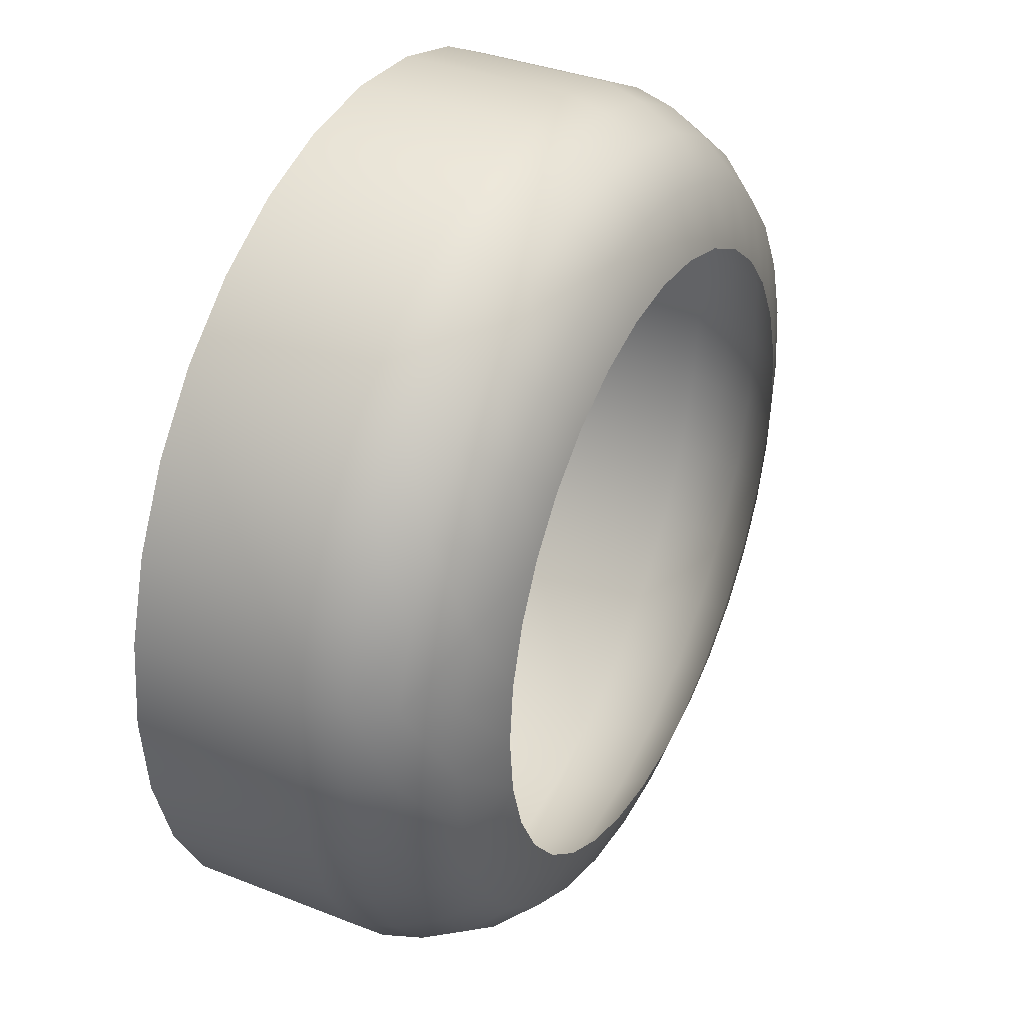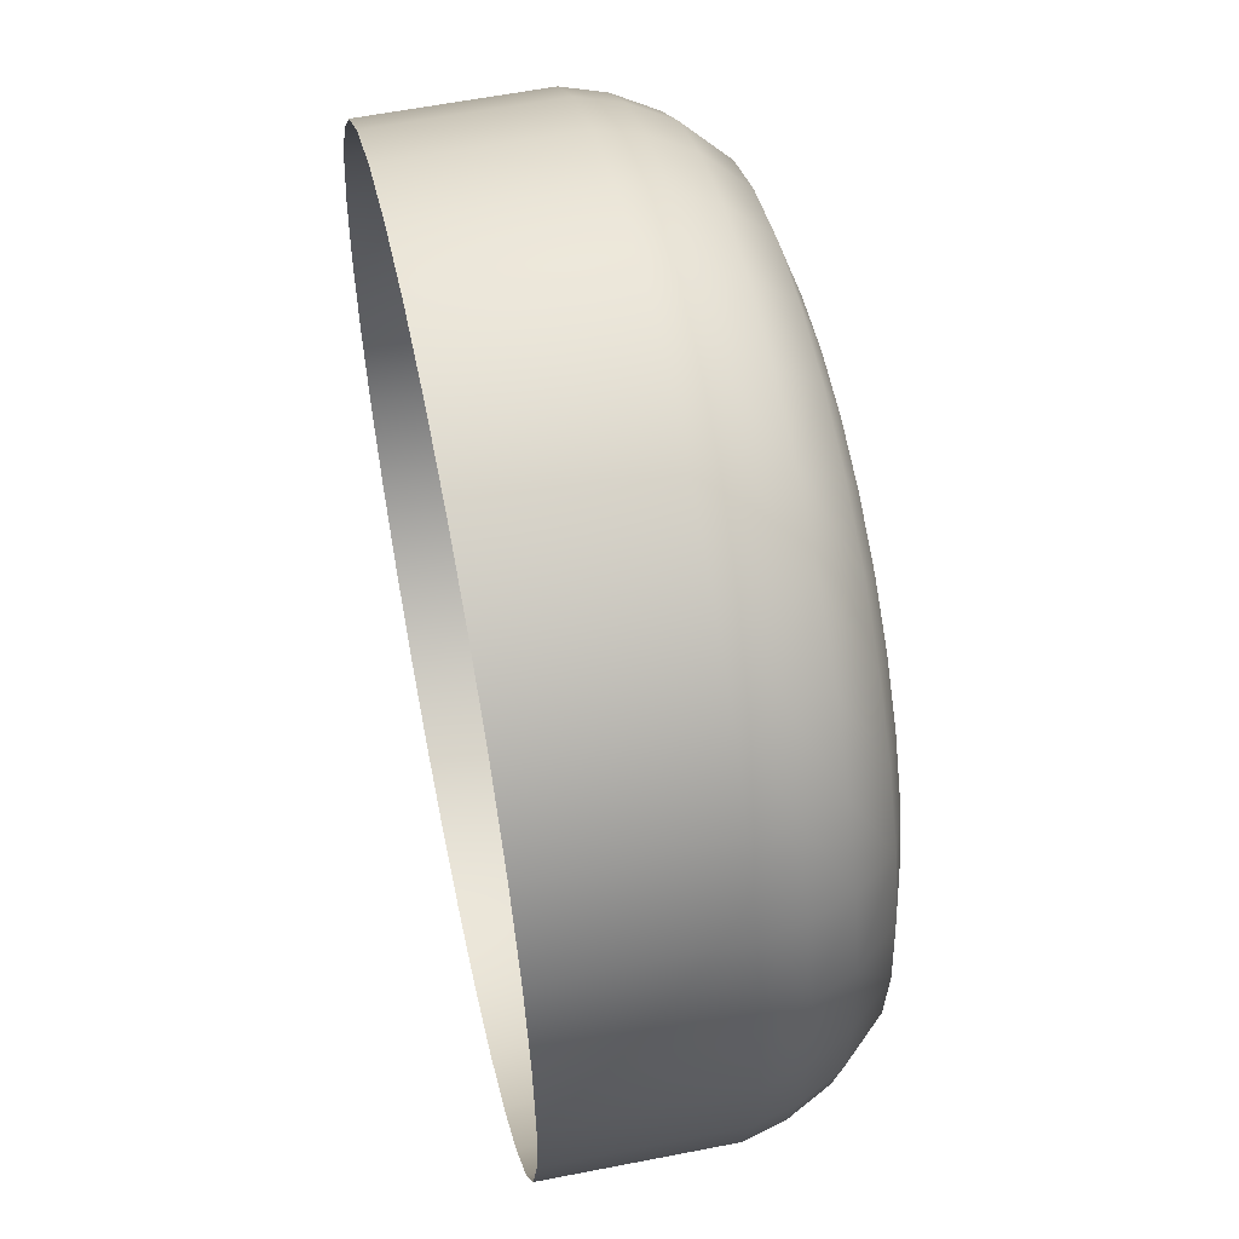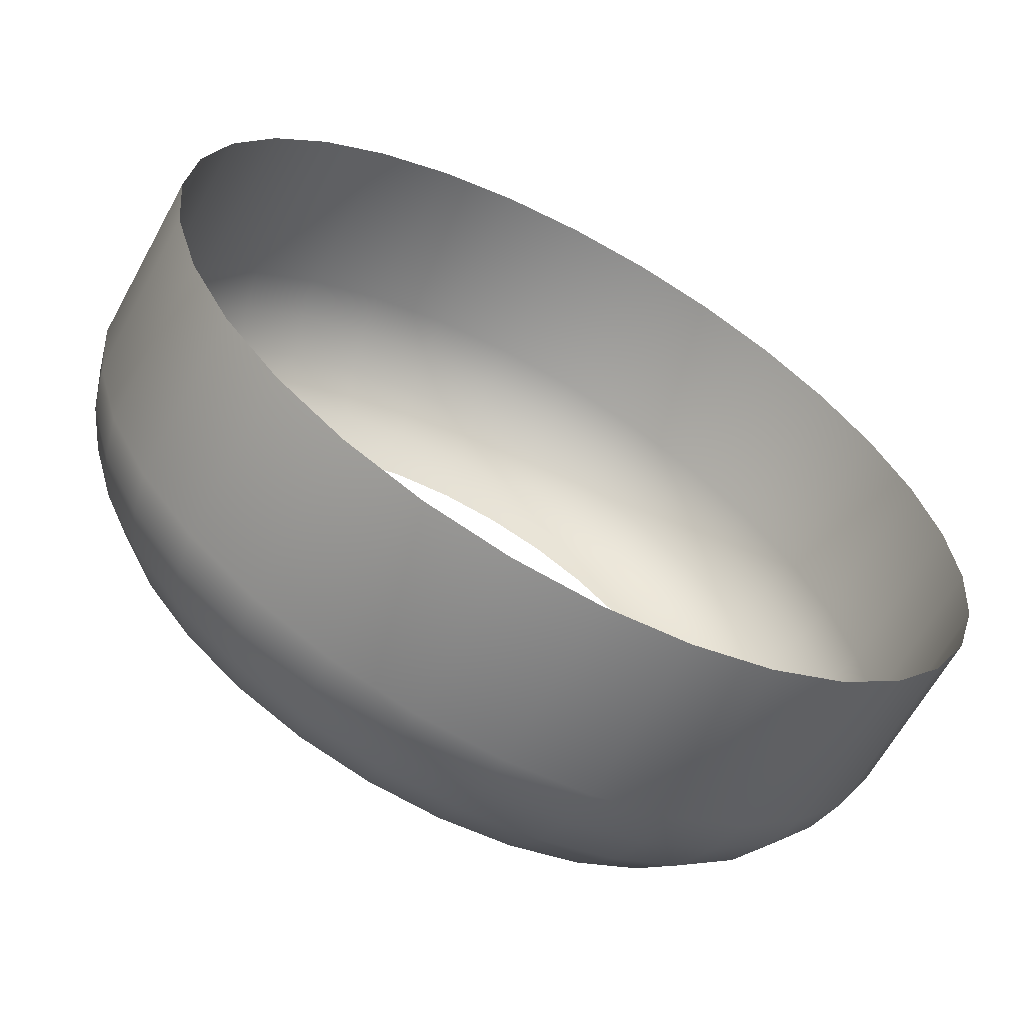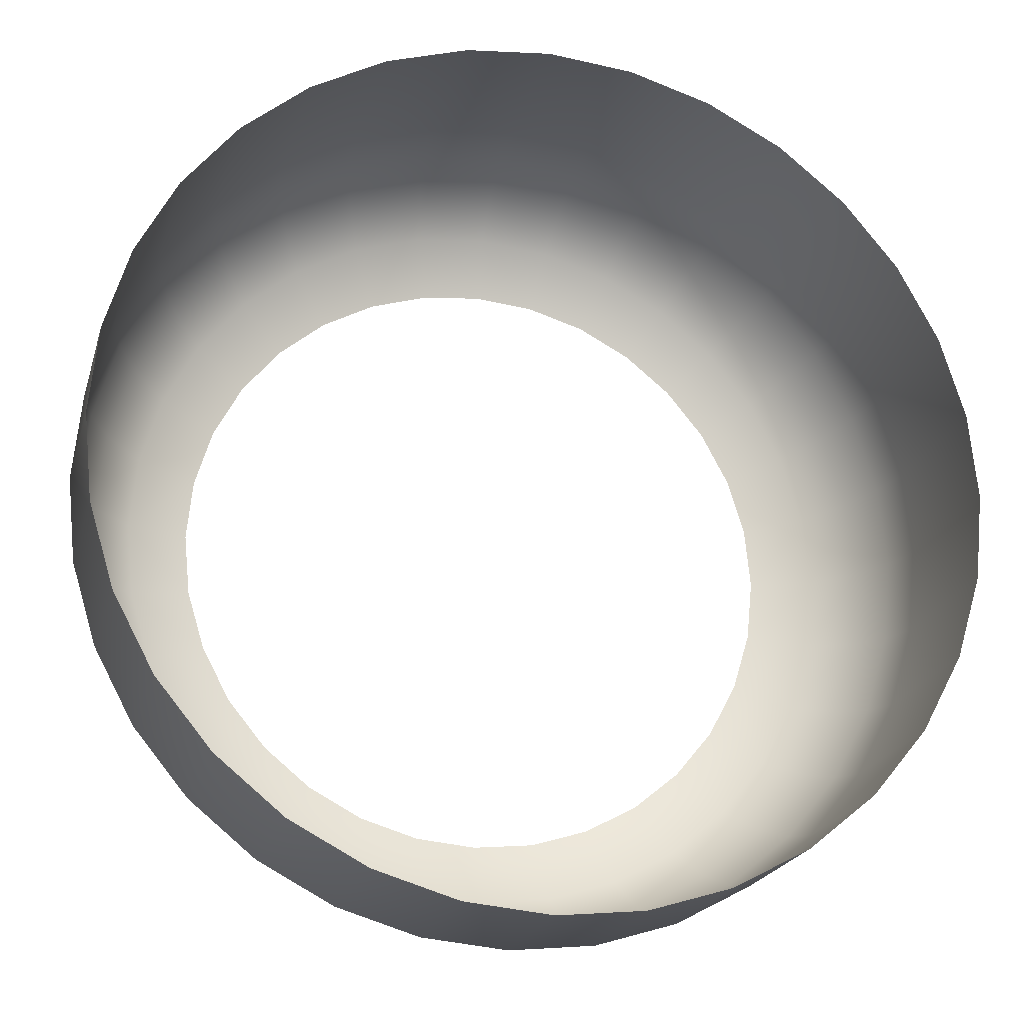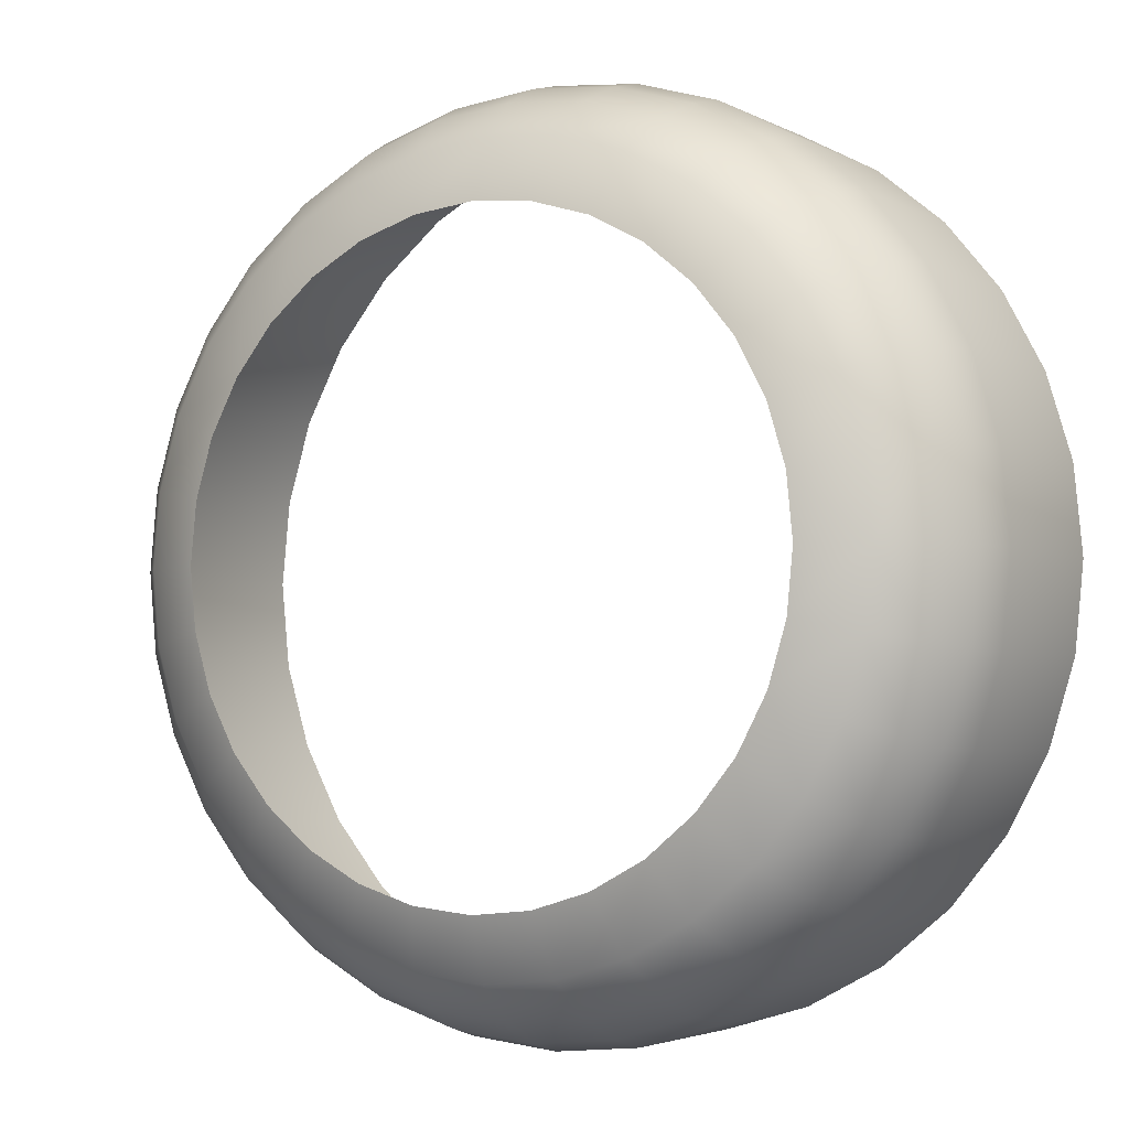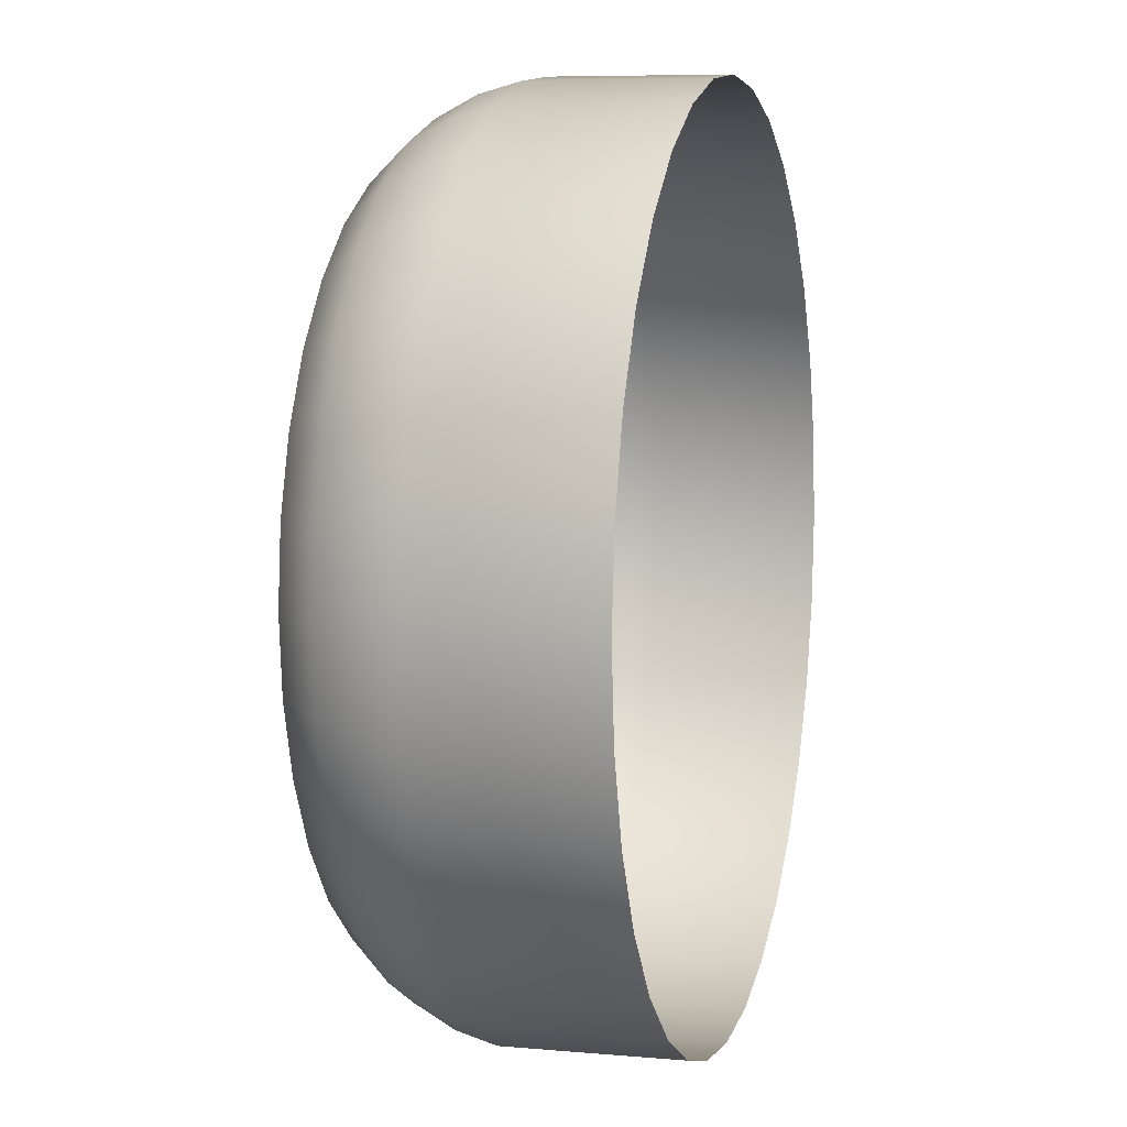
<metadata>
{"format":"obj","ext":"obj","renderer":"f3d","projection":"perspective","resolution":1024,"background":"white","views":[{"elev":36.6,"azim":-63.0,"up":"+Z"},{"elev":55.4,"azim":-101.9,"up":"+Z"},{"elev":-63.0,"azim":151.4,"up":"+Z"},{"elev":-20.6,"azim":165.7,"up":"+Z"},{"elev":-3.4,"azim":31.2,"up":"+Z"},{"elev":6.9,"azim":105.1,"up":"+Z"}]}
</metadata>
<code>
v 0.4733 1.668 -1.496
v 0.4814 1.668 -1.506
v 0.4813 1.643 -1.506
v 0.4732 1.643 -1.496
v 0.4672 1.643 -1.485
v 0.4814 1.668 -1.414
v 0.4813 1.643 -1.414
v 0.4912 1.643 -1.406
v 0.4733 1.668 -1.424
v 0.4732 1.643 -1.424
v 0.4672 1.668 -1.435
v 0.4672 1.643 -1.435
v 0.4635 1.668 -1.447
v 0.4635 1.643 -1.447
v 0.4623 1.668 -1.46
v 0.4622 1.643 -1.46
v 0.515 1.637 -1.522
v 0.5031 1.637 -1.519
v 0.5025 1.643 -1.52
v 0.5274 1.637 -1.397
v 0.5398 1.637 -1.398
v 0.5401 1.643 -1.396
v 0.515 1.637 -1.398
v 0.5274 1.643 -1.395
v 0.4651 1.637 -1.448
v 0.4687 1.637 -1.436
v 0.515 1.637 -1.398
v 0.5147 1.643 -1.396
v 0.5025 1.643 -1.4
v 0.515 1.637 -1.522
v 0.5147 1.643 -1.524
v 0.5274 1.643 -1.525
v 0.4687 1.637 -1.484
v 0.4651 1.637 -1.473
v 0.4635 1.643 -1.473
v 0.5627 1.637 -1.407
v 0.5723 1.637 -1.415
v 0.5735 1.643 -1.414
v 0.5274 1.637 -1.524
v 0.5401 1.643 -1.524
v 0.5897 1.637 -1.473
v 0.5913 1.643 -1.473
v 0.5926 1.643 -1.46
v 0.5897 1.637 -1.448
v 0.591 1.637 -1.46
v 0.5636 1.643 -1.406
v 0.5523 1.643 -1.4
v 0.4745 1.637 -1.425
v 0.5802 1.637 -1.495
v 0.5723 1.637 -1.505
v 0.5735 1.643 -1.506
v 0.5802 1.637 -1.425
v 0.5816 1.643 -1.424
v 0.5861 1.637 -1.484
v 0.5876 1.643 -1.485
v 0.4825 1.637 -1.505
v 0.4745 1.637 -1.495
v 0.4638 1.637 -1.46
v 0.4912 1.643 -1.514
v 0.4921 1.637 -1.513
v 0.5627 1.637 -1.513
v 0.5517 1.637 -1.519
v 0.5523 1.643 -1.52
v 0.5861 1.637 -1.436
v 0.5876 1.643 -1.435
v 0.4921 1.637 -1.407
v 0.5031 1.637 -1.401
v 0.5636 1.643 -1.514
v 0.4825 1.637 -1.415
v 0.5517 1.637 -1.401
v 0.5913 1.643 -1.447
v 0.5398 1.637 -1.522
v 0.5816 1.643 -1.496
v 0.5913 1.668 -1.447
v 0.5875 1.668 -1.435
v 0.5734 1.668 -1.414
v 0.5636 1.668 -1.406
v 0.5523 1.668 -1.4
v 0.5401 1.668 -1.396
v 0.5147 1.643 -1.396
v 0.5274 1.668 -1.395
v 0.5147 1.668 -1.396
v 0.4912 1.668 -1.406
v 0.5147 1.668 -1.524
v 0.5274 1.668 -1.525
v 0.5025 1.668 -1.52
v 0.5147 1.668 -1.524
v 0.5147 1.643 -1.524
v 0.4912 1.668 -1.514
v 0.4635 1.668 -1.473
v 0.4672 1.668 -1.485
v 0.5167 1.625 -1.514
v 0.5064 1.625 -1.511
v 0.5042 1.631 -1.516
v 0.5274 1.625 -1.405
v 0.5381 1.625 -1.406
v 0.5392 1.631 -1.401
v 0.5167 1.625 -1.406
v 0.5274 1.631 -1.4
v 0.4767 1.625 -1.439
v 0.4715 1.631 -1.437
v 0.4681 1.631 -1.448
v 0.5167 1.625 -1.406
v 0.5156 1.631 -1.401
v 0.5042 1.631 -1.404
v 0.5274 1.625 -1.515
v 0.5167 1.625 -1.514
v 0.5156 1.631 -1.519
v 0.4767 1.625 -1.481
v 0.4735 1.625 -1.471
v 0.4681 1.631 -1.472
v 0.5662 1.625 -1.421
v 0.5702 1.631 -1.417
v 0.561 1.631 -1.41
v 0.5381 1.625 -1.514
v 0.5274 1.631 -1.521
v 0.5823 1.625 -1.46
v 0.5813 1.625 -1.471
v 0.5867 1.631 -1.472
v 0.5879 1.631 -1.46
v 0.5867 1.631 -1.448
v 0.5484 1.625 -1.409
v 0.5579 1.625 -1.414
v 0.4817 1.625 -1.43
v 0.4771 1.631 -1.427
v 0.5662 1.625 -1.499
v 0.5702 1.631 -1.503
v 0.5777 1.631 -1.494
v 0.5731 1.625 -1.43
v 0.5777 1.631 -1.427
v 0.5781 1.625 -1.481
v 0.5833 1.631 -1.483
v 0.4886 1.625 -1.499
v 0.4817 1.625 -1.491
v 0.4771 1.631 -1.494
v 0.4725 1.625 -1.46
v 0.4735 1.625 -1.449
v 0.4846 1.631 -1.503
v 0.4938 1.631 -1.51
v 0.4969 1.625 -1.506
v 0.5579 1.625 -1.506
v 0.5484 1.625 -1.511
v 0.5505 1.631 -1.516
v 0.5781 1.625 -1.439
v 0.5833 1.631 -1.437
v 0.4969 1.625 -1.414
v 0.5064 1.625 -1.409
v 0.561 1.631 -1.51
v 0.4886 1.625 -1.421
v 0.4938 1.631 -1.41
v 0.5505 1.631 -1.404
v 0.5813 1.625 -1.449
v 0.4846 1.631 -1.417
v 0.4715 1.631 -1.483
v 0.5392 1.631 -1.519
v 0.4669 1.631 -1.46
v 0.5731 1.625 -1.491
v 0.5401 1.668 -1.524
v 0.5523 1.668 -1.52
v 0.5636 1.668 -1.514
v 0.5734 1.668 -1.506
v 0.5815 1.668 -1.496
v 0.5875 1.668 -1.485
v 0.5913 1.668 -1.473
v 0.5925 1.668 -1.46
v 0.5156 1.631 -1.519
v 0.5156 1.631 -1.401
v 0.5184 1.622 -1.505
v 0.5098 1.622 -1.503
v 0.5363 1.622 -1.415
v 0.5184 1.622 -1.415
v 0.5274 1.622 -1.414
v 0.4824 1.622 -1.451
v 0.485 1.622 -1.443
v 0.5184 1.622 -1.415
v 0.5274 1.622 -1.506
v 0.5184 1.622 -1.505
v 0.4824 1.622 -1.469
v 0.5598 1.622 -1.428
v 0.5724 1.622 -1.469
v 0.5724 1.622 -1.451
v 0.5733 1.622 -1.46
v 0.5529 1.622 -1.422
v 0.4893 1.622 -1.435
v 0.5655 1.622 -1.486
v 0.5598 1.622 -1.493
v 0.5655 1.622 -1.435
v 0.5698 1.622 -1.478
v 0.4893 1.622 -1.486
v 0.4815 1.622 -1.46
v 0.495 1.622 -1.493
v 0.5019 1.622 -1.498
v 0.5529 1.622 -1.498
v 0.545 1.622 -1.503
v 0.5698 1.622 -1.443
v 0.5098 1.622 -1.418
v 0.495 1.622 -1.428
v 0.5019 1.622 -1.422
v 0.545 1.622 -1.418
v 0.485 1.622 -1.478
v 0.5363 1.622 -1.505
v 0.5815 1.668 -1.424
v 0.5147 1.668 -1.396
v 0.5025 1.668 -1.4
f 1 2 3
f 1 4 5
f 6 7 8
f 9 10 7
f 11 12 10
f 13 14 12
f 15 16 14
f 17 18 19
f 20 21 22
f 23 20 24
f 25 26 12
f 27 28 29
f 30 31 32
f 33 34 35
f 36 37 38
f 39 32 40
f 41 42 43
f 44 45 43
f 36 46 47
f 48 10 12
f 49 50 51
f 52 53 38
f 54 55 42
f 56 57 4
f 58 25 14
f 56 3 59
f 60 59 19
f 61 62 63
f 64 65 53
f 66 67 29
f 61 68 51
f 69 66 8
f 21 70 47
f 44 71 65
f 48 69 7
f 57 33 5
f 62 72 40
f 58 16 35
f 54 49 73
f 74 71 43
f 65 71 74
f 53 65 75
f 76 38 53
f 77 46 38
f 47 46 77
f 22 47 78
f 24 22 79
f 80 24 81
f 29 28 82
f 83 8 29
f 84 85 32
f 86 87 88
f 89 86 19
f 2 89 59
f 35 90 91
f 15 90 35
f 92 93 94
f 95 96 97
f 98 95 99
f 100 101 102
f 103 104 105
f 106 107 108
f 109 110 111
f 112 113 114
f 115 106 116
f 117 118 119
f 117 120 121
f 122 123 114
f 100 124 125
f 126 127 128
f 112 129 130
f 118 131 132
f 133 134 135
f 136 137 102
f 133 138 139
f 140 139 94
f 141 142 143
f 144 145 130
f 146 147 105
f 126 141 148
f 149 146 150
f 96 122 151
f 144 152 121
f 124 149 153
f 134 109 154
f 142 115 155
f 110 136 156
f 131 157 128
f 85 158 40
f 158 159 63
f 159 160 68
f 160 161 51
f 161 162 73
f 162 163 55
f 163 164 42
f 164 165 43
f 166 94 18
f 97 21 20
f 167 99 20
f 101 26 25
f 105 104 27
f 108 30 39
f 111 34 33
f 113 37 36
f 116 39 72
f 120 119 41
f 121 120 45
f 151 114 36
f 101 125 48
f 127 50 49
f 113 130 52
f 119 132 54
f 138 135 57
f 156 102 25
f 138 56 60
f 139 60 18
f 148 143 62
f 145 64 52
f 150 105 67
f 127 148 61
f 150 66 69
f 97 151 70
f 121 44 64
f 125 153 69
f 154 33 57
f 143 155 72
f 156 58 34
f 128 49 54
f 168 169 93
f 170 96 95
f 171 172 95
f 173 174 100
f 175 103 147
f 176 177 107
f 178 110 109
f 179 112 123
f 176 106 115
f 180 118 117
f 181 182 117
f 183 123 122
f 184 124 100
f 185 186 126
f 187 129 112
f 188 131 118
f 189 134 133
f 190 173 137
f 191 133 140
f 192 140 93
f 193 194 142
f 195 144 129
f 196 147 146
f 186 193 141
f 197 198 146
f 199 122 96
f 181 152 144
f 184 197 149
f 200 109 134
f 194 201 115
f 178 190 136
f 188 185 157
f 4 1 3
f 91 1 5
f 83 6 8
f 6 9 7
f 9 11 10
f 11 13 12
f 13 15 14
f 88 17 19
f 24 20 22
f 80 23 24
f 14 25 12
f 67 27 29
f 39 30 32
f 5 33 35
f 46 36 38
f 72 39 40
f 45 41 43
f 71 44 43
f 70 36 47
f 26 48 12
f 73 49 51
f 37 52 38
f 41 54 42
f 3 56 4
f 16 58 14
f 60 56 59
f 18 60 19
f 68 61 63
f 52 64 53
f 8 66 29
f 50 61 51
f 7 69 8
f 22 21 47
f 64 44 65
f 10 48 7
f 4 57 5
f 63 62 40
f 34 58 35
f 55 54 73
f 165 74 43
f 75 65 74
f 202 53 75
f 202 76 53
f 76 77 38
f 78 47 77
f 79 22 78
f 81 24 79
f 203 80 81
f 204 29 82
f 204 83 29
f 31 84 32
f 19 86 88
f 59 89 19
f 3 2 59
f 5 35 91
f 16 15 35
f 166 92 94
f 99 95 97
f 167 98 99
f 137 100 102
f 147 103 105
f 116 106 108
f 154 109 111
f 123 112 114
f 155 115 116
f 120 117 119
f 152 117 121
f 151 122 114
f 101 100 125
f 157 126 128
f 113 112 130
f 119 118 132
f 138 133 135
f 156 136 102
f 140 133 139
f 93 140 94
f 148 141 143
f 129 144 130
f 150 146 105
f 127 126 148
f 153 149 150
f 97 96 151
f 145 144 121
f 125 124 153
f 135 134 154
f 143 142 155
f 111 110 156
f 132 131 128
f 32 85 40
f 40 158 63
f 63 159 68
f 68 160 51
f 51 161 73
f 73 162 55
f 55 163 42
f 42 164 43
f 17 166 18
f 99 97 20
f 23 167 20
f 102 101 25
f 67 105 27
f 116 108 39
f 154 111 33
f 114 113 36
f 155 116 72
f 45 120 41
f 44 121 45
f 70 151 36
f 26 101 48
f 128 127 49
f 37 113 52
f 41 119 54
f 56 138 57
f 58 156 25
f 139 138 60
f 94 139 18
f 61 148 62
f 130 145 52
f 66 150 67
f 50 127 61
f 153 150 69
f 21 97 70
f 145 121 64
f 48 125 69
f 135 154 57
f 62 143 72
f 111 156 34
f 132 128 54
f 92 168 93
f 172 170 95
f 98 171 95
f 137 173 100
f 196 175 147
f 106 176 107
f 200 178 109
f 183 179 123
f 201 176 115
f 182 180 117
f 152 181 117
f 199 183 122
f 174 184 100
f 157 185 126
f 179 187 112
f 180 188 118
f 191 189 133
f 136 190 137
f 192 191 140
f 169 192 93
f 141 193 142
f 187 195 129
f 198 196 146
f 126 186 141
f 149 197 146
f 170 199 96
f 195 181 144
f 124 184 149
f 189 200 134
f 142 194 115
f 110 178 136
f 131 188 157

</code>
